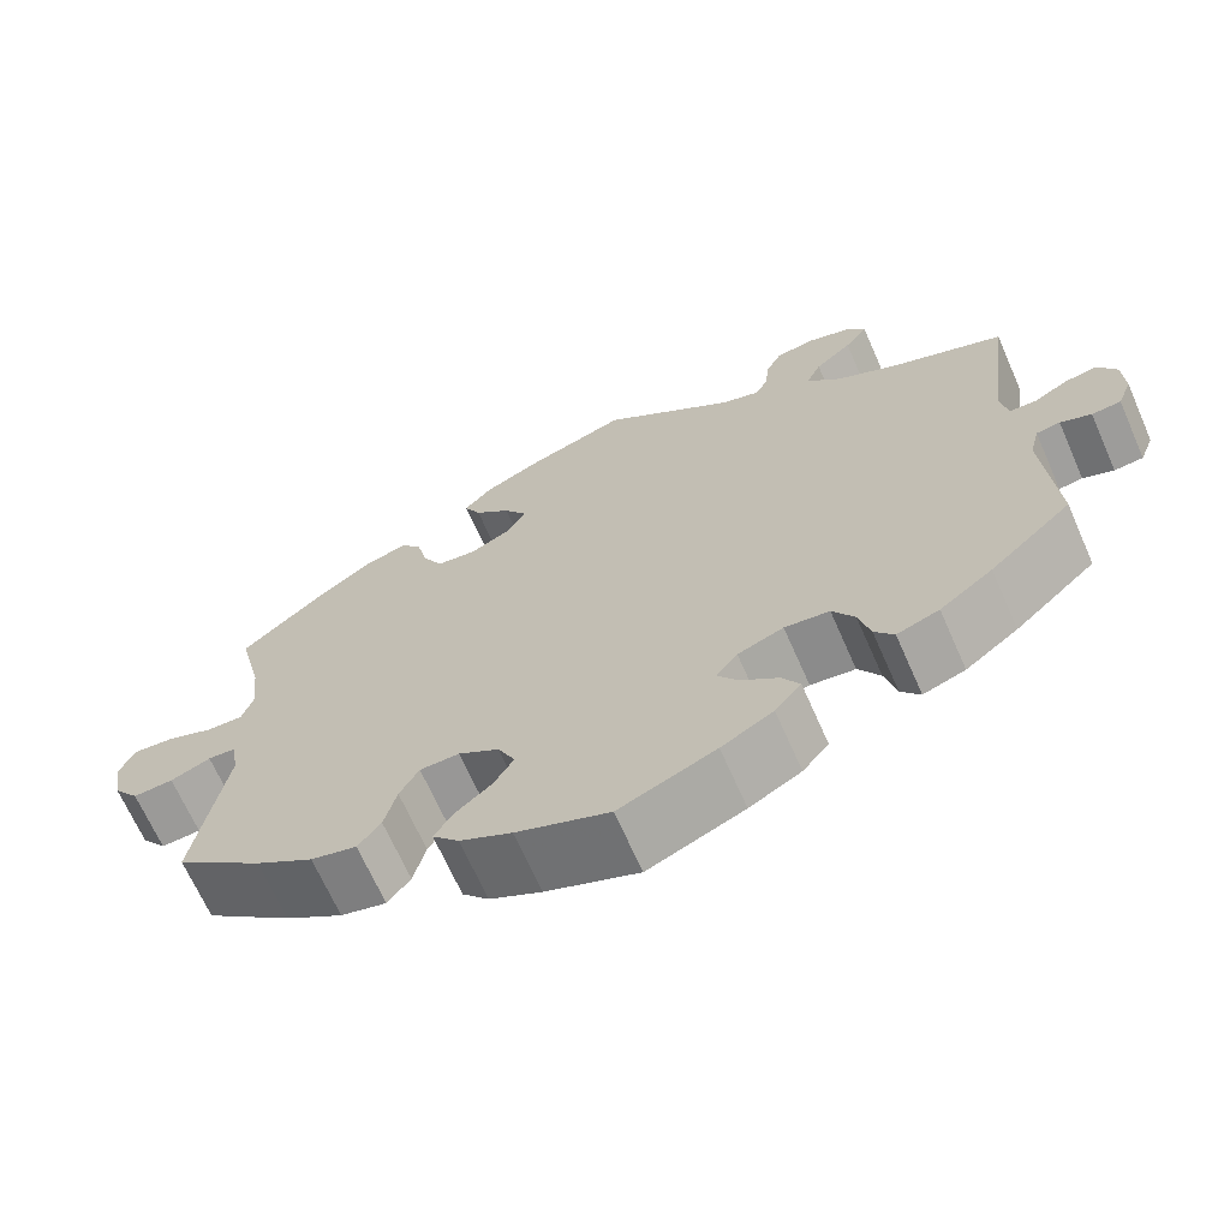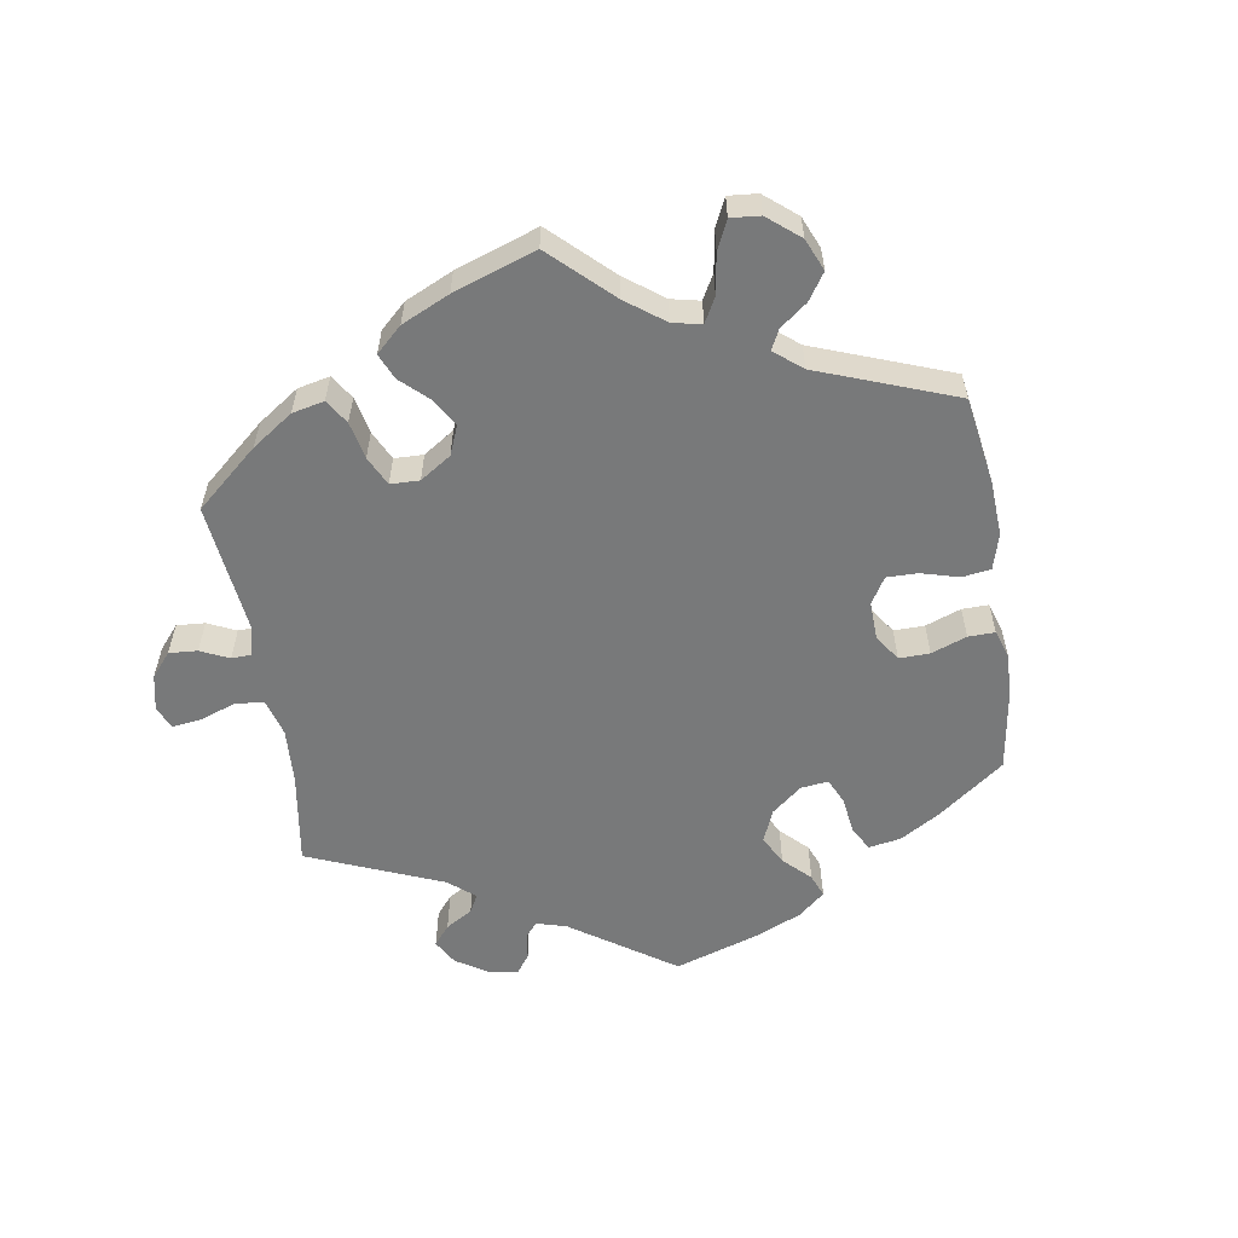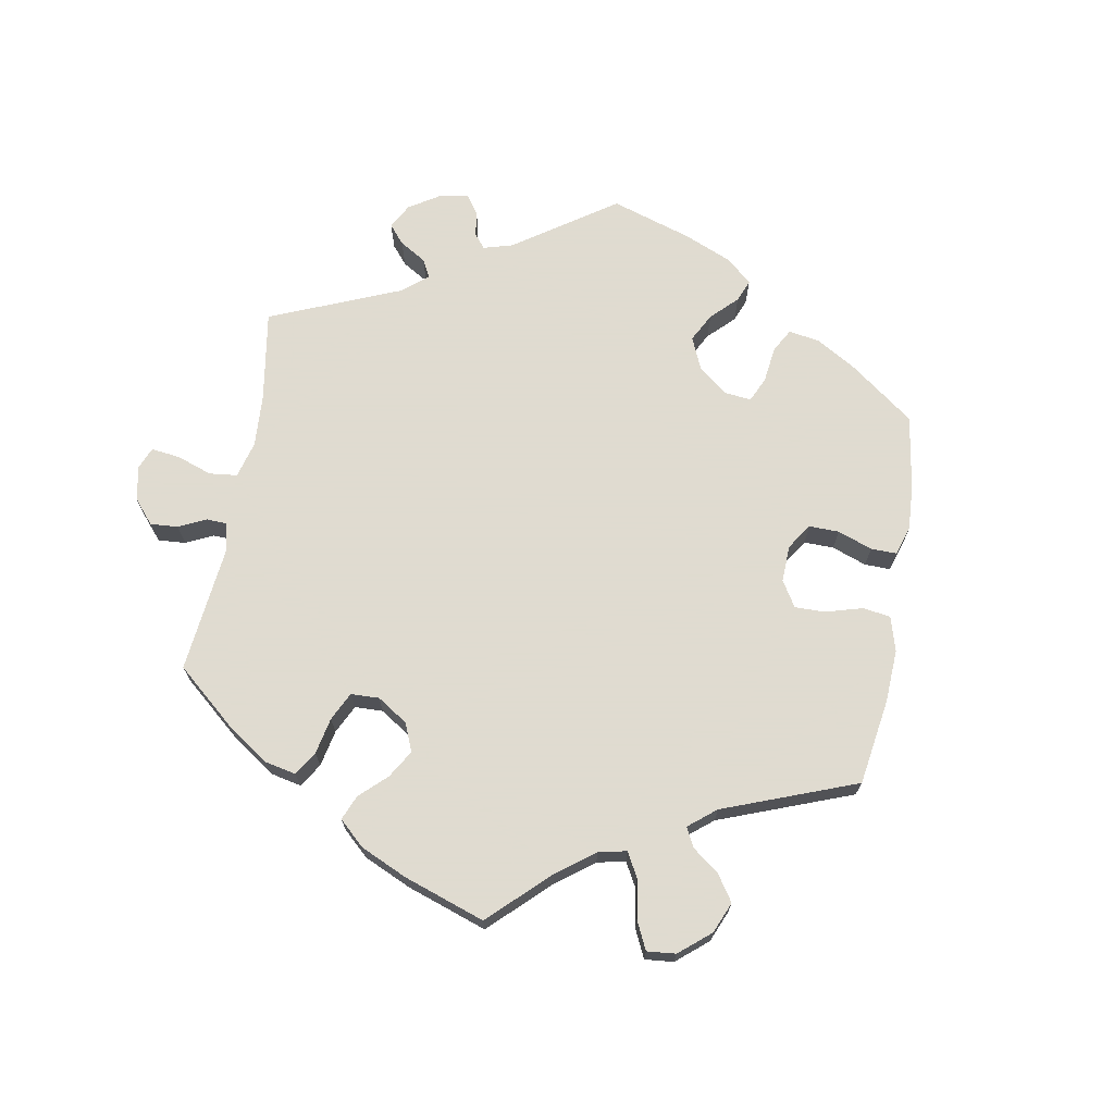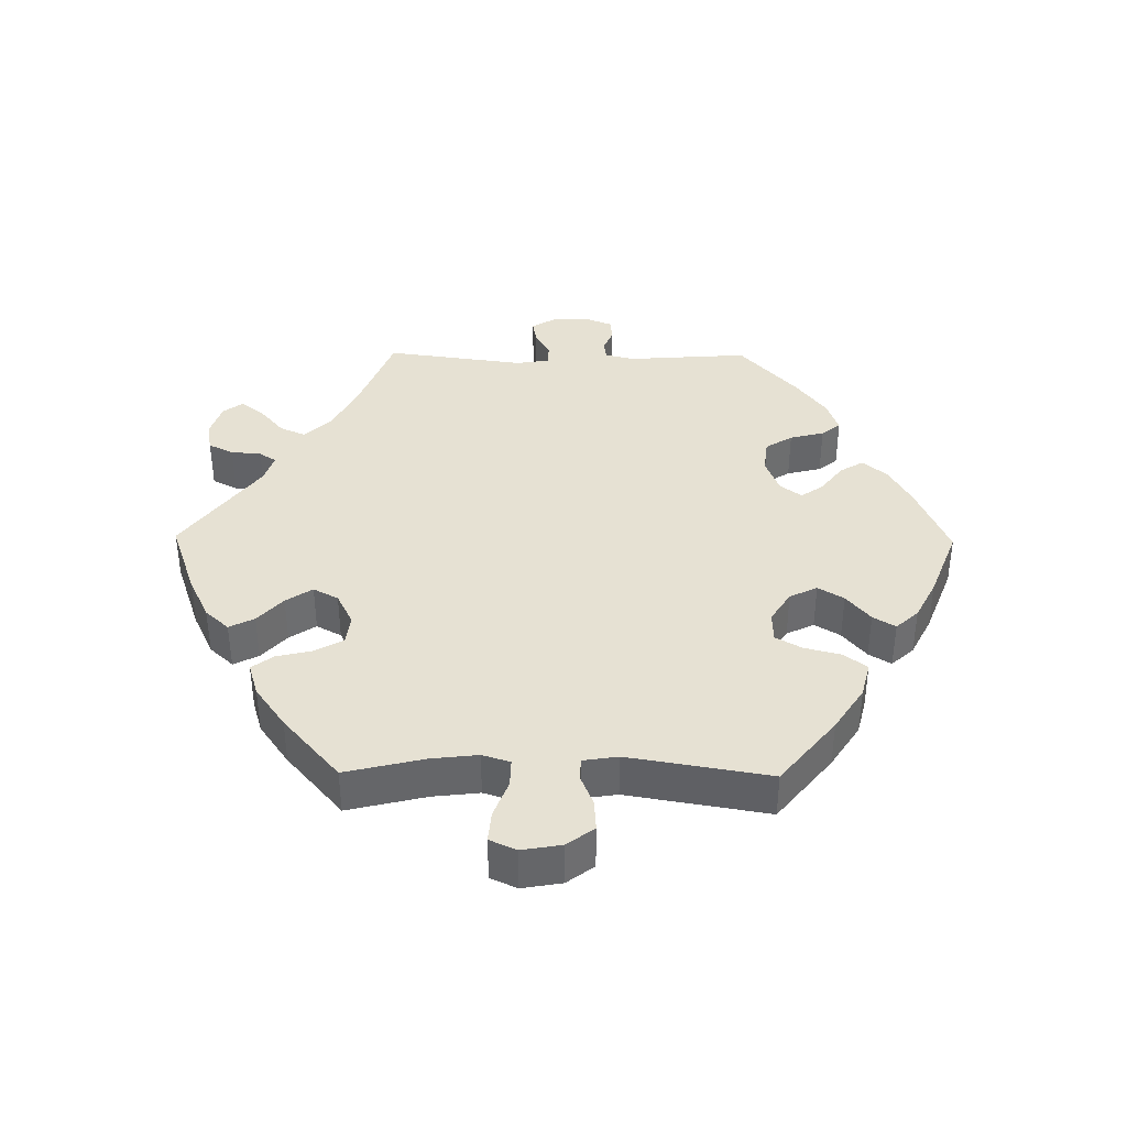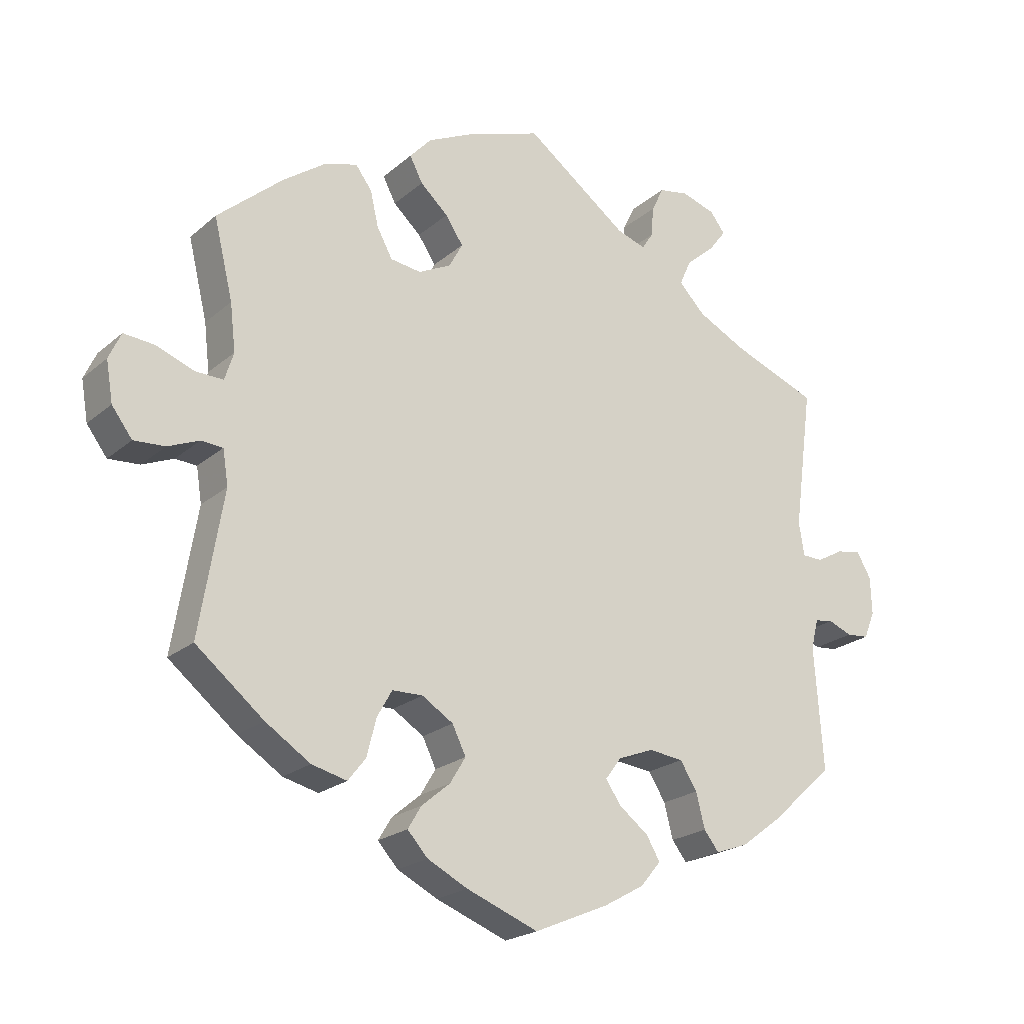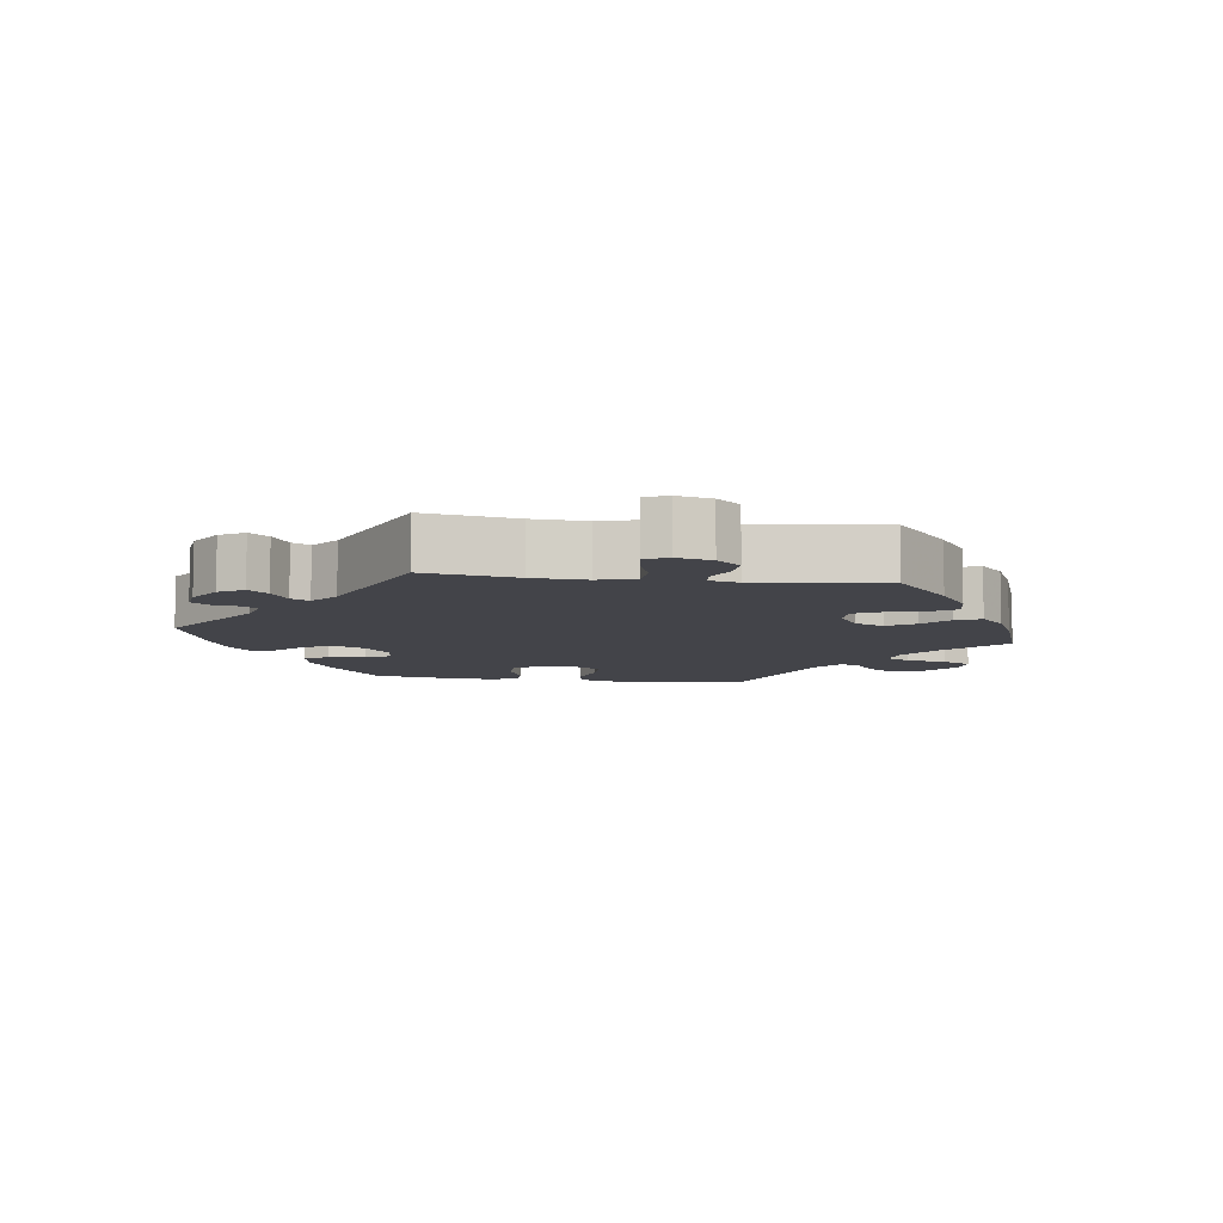
<metadata>
{"format":"obj","ext":"obj","renderer":"f3d","projection":"perspective","resolution":1024,"background":"white","views":[{"elev":-67.6,"azim":-156.2,"up":"+Z"},{"elev":-57.7,"azim":69.2,"up":"+Y"},{"elev":70.2,"azim":69.9,"up":"+Y"},{"elev":38.6,"azim":90.7,"up":"+Y"},{"elev":-21.6,"azim":145.4,"up":"+Z"},{"elev":-8.4,"azim":-37.7,"up":"+Y"}]}
</metadata>
<code>
v -0.488 0.07 -0.109
v -0.499 0.07 -0.065
v -0.526 0.07 -0.061
v -0.561 0.07 -0.075
v -0.594 0.07 -0.072
v -0.61 0.07 -0.032
v -0.608 0.07 0.023
v -0.587 0.07 0.059
v -0.551 0.07 0.053
v -0.511 0.07 0.031
v -0.481 0.07 0.032
v -0.473 0.07 0.081
v -0.501 0.07 0.289
v -0.374 0.07 0.338
v -0.303 0.07 0.374
v -0.264 0.07 0.414
v -0.281 0.07 0.452
v -0.323 0.07 0.488
v -0.349 0.07 0.522
v -0.327 0.07 0.551
v -0.277 0.07 0.567
v -0.233 0.07 0.559
v -0.215 0.07 0.522
v -0.211 0.07 0.477
v -0.195 0.07 0.452
v -0.152 0.07 0.466
v -0.001 0.07 0.578
v 0.111 0.07 0.539
v 0.176 0.07 0.508
v 0.208 0.07 0.473
v 0.189 0.07 0.436
v 0.148 0.07 0.399
v 0.122 0.07 0.36
v 0.142 0.07 0.323
v 0.19 0.07 0.299
v 0.235 0.07 0.305
v 0.258 0.07 0.347
v 0.27 0.07 0.399
v 0.294 0.07 0.431
v 0.343 0.07 0.416
v 0.405 0.07 0.372
v 0.501 0.07 0.289
v 0.473 0.07 0.173
v 0.465 0.07 0.104
v 0.478 0.07 0.063
v 0.519 0.07 0.064
v 0.574 0.07 0.085
v 0.62 0.07 0.089
v 0.638 0.07 0.05
v 0.628 0.07 -0.009
v 0.598 0.07 -0.049
v 0.552 0.07 -0.046
v 0.506 0.07 -0.027
v 0.474 0.07 -0.029
v 0.466 0.07 -0.08
v 0.501 0.07 -0.289
v 0.401 0.07 -0.37
v 0.335 0.07 -0.413
v 0.283 0.07 -0.426
v 0.257 0.07 -0.393
v 0.243 0.07 -0.338
v 0.221 0.07 -0.299
v 0.176 0.07 -0.298
v 0.13 0.07 -0.327
v 0.11 0.07 -0.368
v 0.133 0.07 -0.406
v 0.175 0.07 -0.441
v 0.195 0.07 -0.474
v 0.165 0.07 -0.507
v 0.106 0.07 -0.537
v 0 0.07 -0.578
v -0.11 0.07 -0.531
v -0.169 0.07 -0.498
v -0.199 0.07 -0.462
v -0.179 0.07 -0.428
v -0.136 0.07 -0.395
v -0.113 0.07 -0.362
v -0.137 0.07 -0.33
v -0.189 0.07 -0.31
v -0.24 0.07 -0.316
v -0.265 0.07 -0.356
v -0.278 0.07 -0.407
v -0.3 0.07 -0.435
v -0.348 0.07 -0.418
v -0.408 0.07 -0.373
v -0.501 0.07 -0.289
v -0.488 0 -0.109
v -0.499 0 -0.065
v -0.526 0 -0.061
v -0.561 0 -0.075
v -0.594 0 -0.072
v -0.61 0 -0.032
v -0.608 0 0.023
v -0.587 0 0.059
v -0.551 0 0.053
v -0.511 0 0.031
v -0.481 0 0.032
v -0.473 0 0.081
v -0.501 0 0.289
v -0.374 0 0.338
v -0.303 0 0.374
v -0.264 0 0.414
v -0.281 0 0.452
v -0.323 0 0.488
v -0.349 0 0.522
v -0.327 0 0.551
v -0.277 0 0.567
v -0.233 0 0.559
v -0.215 0 0.522
v -0.211 0 0.477
v -0.195 0 0.452
v -0.152 0 0.466
v -0.001 0 0.578
v 0.111 0 0.539
v 0.176 0 0.508
v 0.208 0 0.473
v 0.189 0 0.436
v 0.148 0 0.399
v 0.122 0 0.36
v 0.142 0 0.323
v 0.19 0 0.299
v 0.235 0 0.305
v 0.258 0 0.347
v 0.27 0 0.399
v 0.294 0 0.431
v 0.343 0 0.416
v 0.405 0 0.372
v 0.501 0 0.289
v 0.473 0 0.173
v 0.465 0 0.104
v 0.478 0 0.063
v 0.519 0 0.064
v 0.574 0 0.085
v 0.62 0 0.089
v 0.638 0 0.05
v 0.628 0 -0.009
v 0.598 0 -0.049
v 0.552 0 -0.046
v 0.506 0 -0.027
v 0.474 0 -0.029
v 0.466 0 -0.08
v 0.501 0 -0.289
v 0.401 0 -0.37
v 0.335 0 -0.413
v 0.283 0 -0.426
v 0.257 0 -0.393
v 0.243 0 -0.338
v 0.221 0 -0.299
v 0.176 0 -0.298
v 0.13 0 -0.327
v 0.11 0 -0.368
v 0.133 0 -0.406
v 0.175 0 -0.441
v 0.195 0 -0.474
v 0.165 0 -0.507
v 0.106 0 -0.537
v 0 0 -0.578
v -0.11 0 -0.531
v -0.169 0 -0.498
v -0.199 0 -0.462
v -0.179 0 -0.428
v -0.136 0 -0.395
v -0.113 0 -0.362
v -0.137 0 -0.33
v -0.189 0 -0.31
v -0.24 0 -0.316
v -0.265 0 -0.356
v -0.278 0 -0.407
v -0.3 0 -0.435
v -0.348 0 -0.418
v -0.408 0 -0.373
v -0.501 0 -0.289
f 85 86 1
f 84 85 1 2
f 81 82 83 84
f 80 81 84 2
f 79 80 2
f 78 79 2
f 73 74 75 76
f 73 76 77
f 72 73 77
f 71 72 77
f 70 71 77
f 69 70 77 78
f 66 67 68 69
f 65 66 69 78
f 58 59 60 61
f 58 61 62
f 55 56 57 58
f 54 55 58 62
f 50 51 52 53
f 50 53 54
f 49 50 54
f 46 47 48 49
f 45 46 49 54
f 44 45 54 62
f 40 41 42 43
f 37 38 39 40
f 36 37 40 43
f 35 36 43 44
f 29 30 31 32
f 29 32 33
f 26 27 28 29
f 25 26 29 33
f 21 22 23 24
f 21 24 25
f 20 21 25
f 17 18 19 20
f 17 20 25
f 16 17 25 33
f 12 13 14
f 11 12 14 15
f 7 8 9 10
f 7 10 11
f 6 7 11
f 3 4 5 6
f 2 3 6 11
f 64 65 78 2
f 35 44 62 63
f 34 35 63 64
f 16 33 34 64
f 15 16 64
f 2 11 15 64
f 87 172 171
f 88 87 171 170
f 170 169 168 167
f 88 170 167 166
f 88 166 165
f 88 165 164
f 162 161 160 159
f 163 162 159
f 163 159 158
f 163 158 157
f 163 157 156
f 164 163 156 155
f 155 154 153 152
f 164 155 152 151
f 147 146 145 144
f 148 147 144
f 144 143 142 141
f 148 144 141 140
f 139 138 137 136
f 140 139 136
f 140 136 135
f 135 134 133 132
f 140 135 132 131
f 148 140 131 130
f 129 128 127 126
f 126 125 124 123
f 129 126 123 122
f 130 129 122 121
f 118 117 116 115
f 119 118 115
f 115 114 113 112
f 119 115 112 111
f 110 109 108 107
f 111 110 107
f 111 107 106
f 106 105 104 103
f 111 106 103
f 119 111 103 102
f 100 99 98
f 101 100 98 97
f 96 95 94 93
f 97 96 93
f 97 93 92
f 92 91 90 89
f 97 92 89 88
f 88 164 151 150
f 149 148 130 121
f 150 149 121 120
f 150 120 119 102
f 150 102 101
f 150 101 97 88
f 1 87 88 2
f 2 88 89 3
f 3 89 90 4
f 4 90 91 5
f 5 91 92 6
f 6 92 93 7
f 7 93 94 8
f 8 94 95 9
f 9 95 96 10
f 10 96 97 11
f 11 97 98 12
f 12 98 99 13
f 13 99 100 14
f 14 100 101 15
f 15 101 102 16
f 16 102 103 17
f 17 103 104 18
f 18 104 105 19
f 19 105 106 20
f 20 106 107 21
f 21 107 108 22
f 22 108 109 23
f 23 109 110 24
f 24 110 111 25
f 25 111 112 26
f 26 112 113 27
f 27 113 114 28
f 28 114 115 29
f 29 115 116 30
f 30 116 117 31
f 31 117 118 32
f 32 118 119 33
f 33 119 120 34
f 34 120 121 35
f 35 121 122 36
f 36 122 123 37
f 37 123 124 38
f 38 124 125 39
f 39 125 126 40
f 40 126 127 41
f 41 127 128 42
f 42 128 129 43
f 43 129 130 44
f 44 130 131 45
f 45 131 132 46
f 46 132 133 47
f 47 133 134 48
f 48 134 135 49
f 49 135 136 50
f 50 136 137 51
f 51 137 138 52
f 52 138 139 53
f 53 139 140 54
f 54 140 141 55
f 55 141 142 56
f 56 142 143 57
f 57 143 144 58
f 58 144 145 59
f 59 145 146 60
f 60 146 147 61
f 61 147 148 62
f 62 148 149 63
f 63 149 150 64
f 64 150 151 65
f 65 151 152 66
f 66 152 153 67
f 67 153 154 68
f 68 154 155 69
f 69 155 156 70
f 70 156 157 71
f 71 157 158 72
f 72 158 159 73
f 73 159 160 74
f 74 160 161 75
f 75 161 162 76
f 76 162 163 77
f 77 163 164 78
f 78 164 165 79
f 79 165 166 80
f 80 166 167 81
f 81 167 168 82
f 82 168 169 83
f 83 169 170 84
f 84 170 171 85
f 85 171 172 86
f 86 172 87 1

</code>
